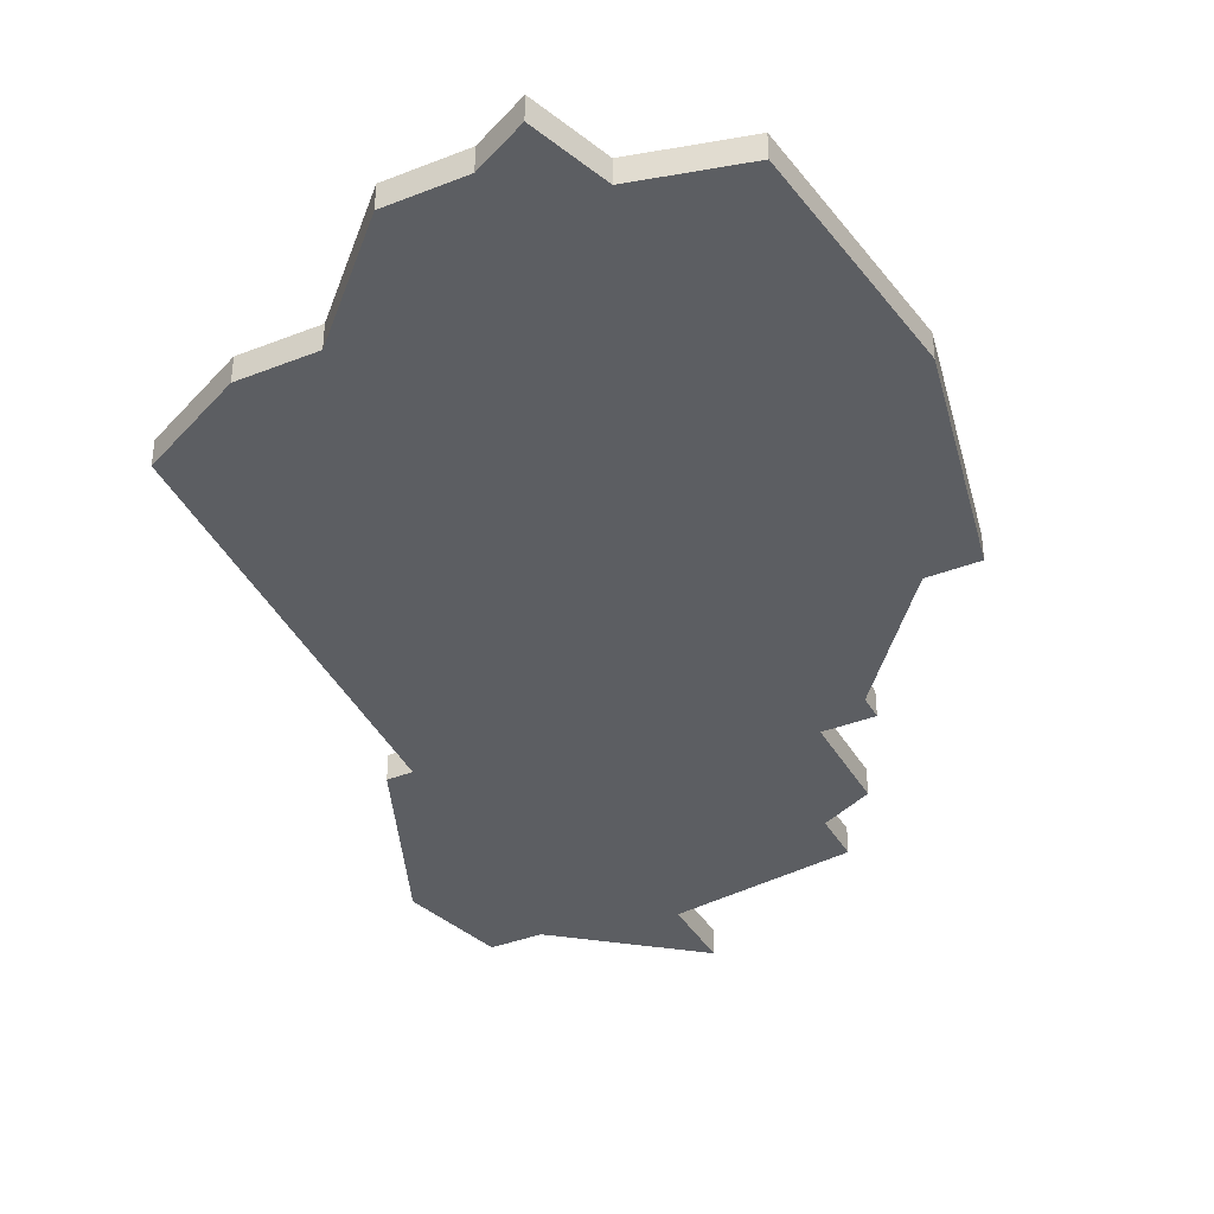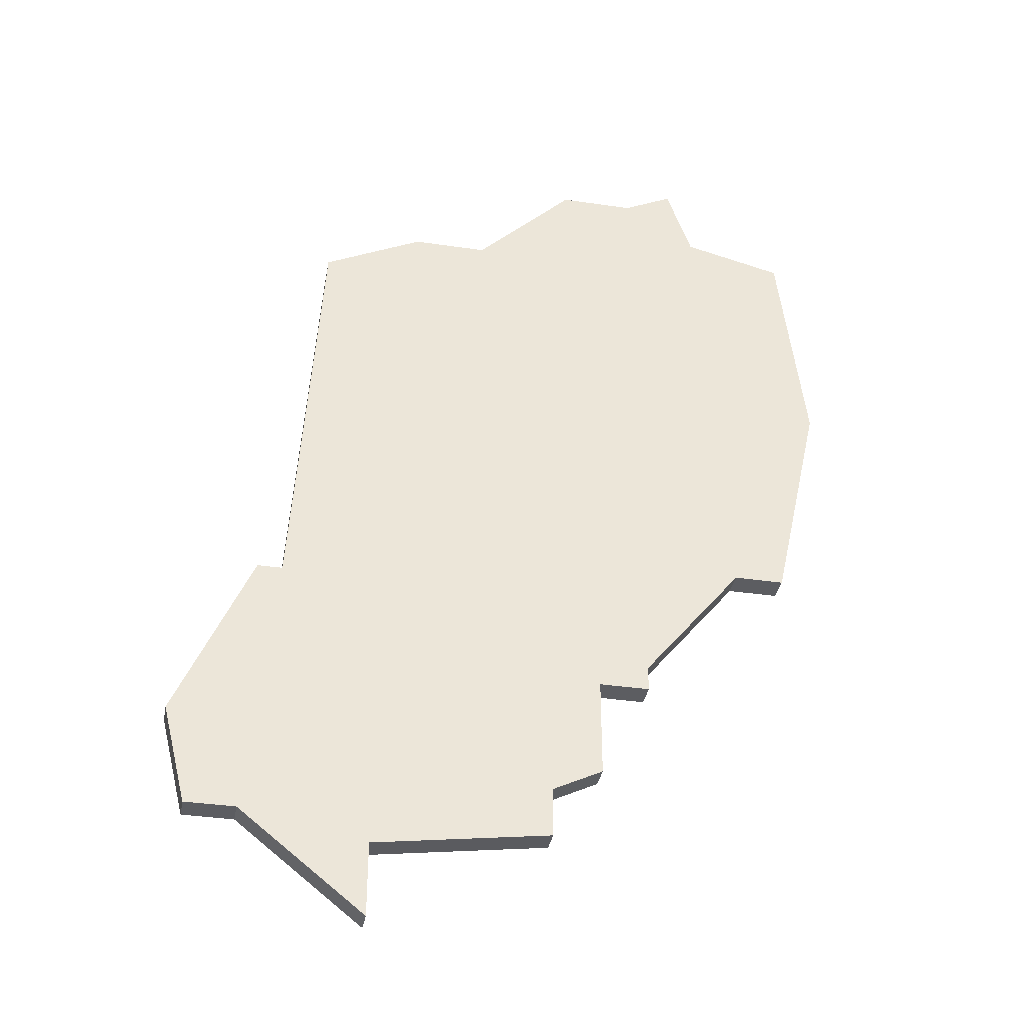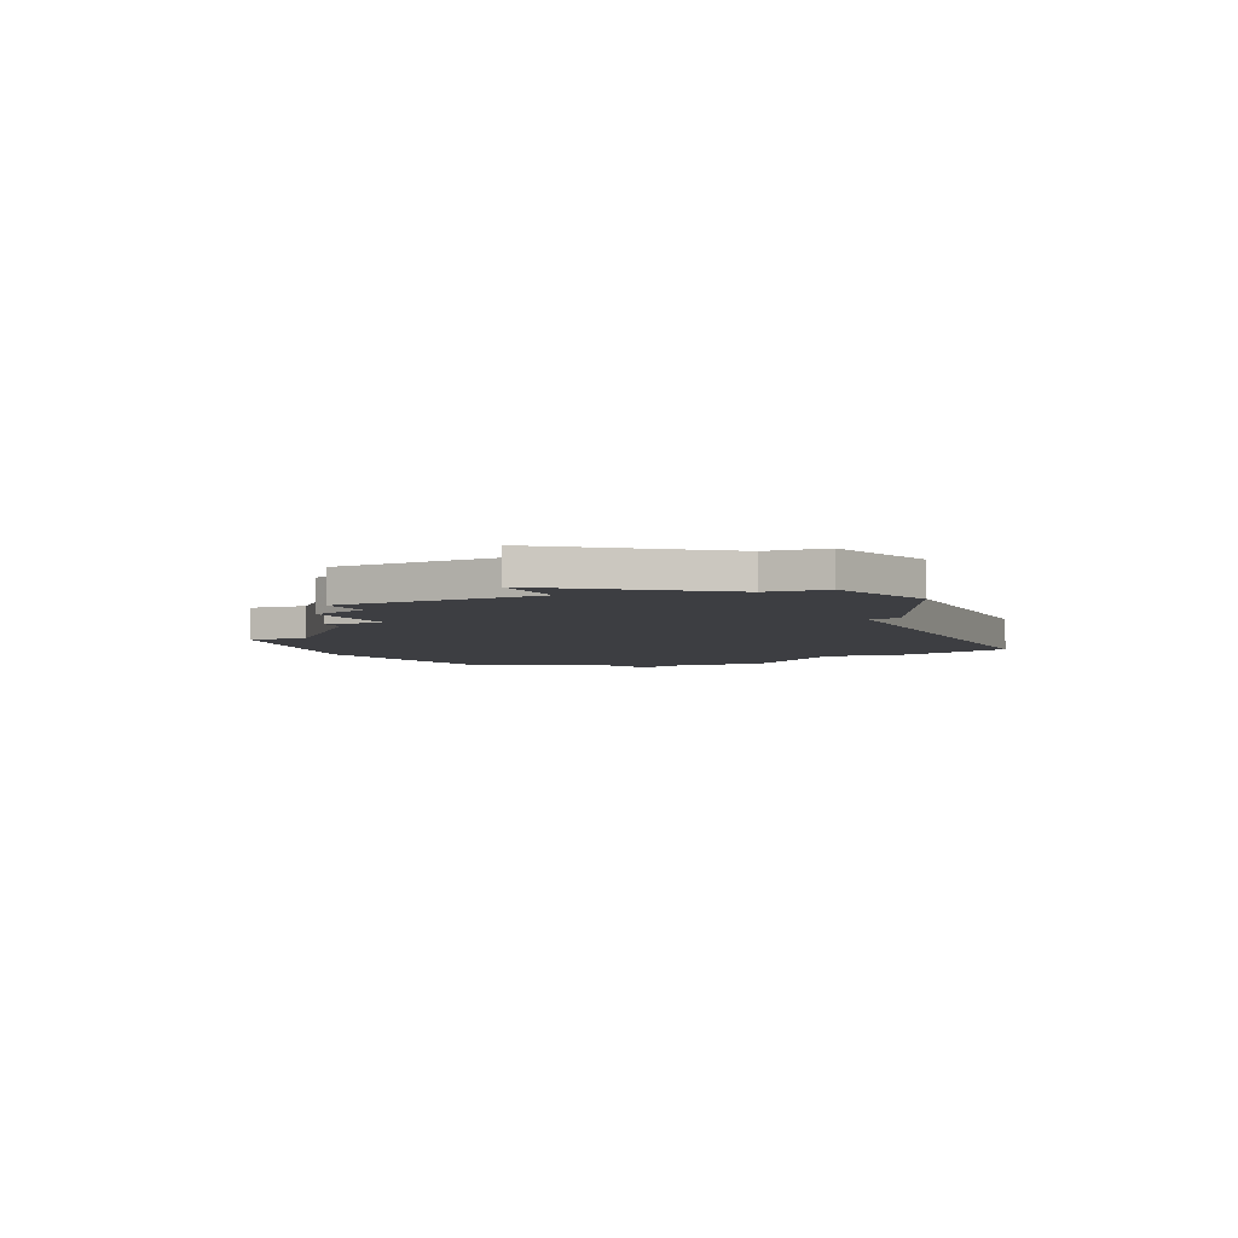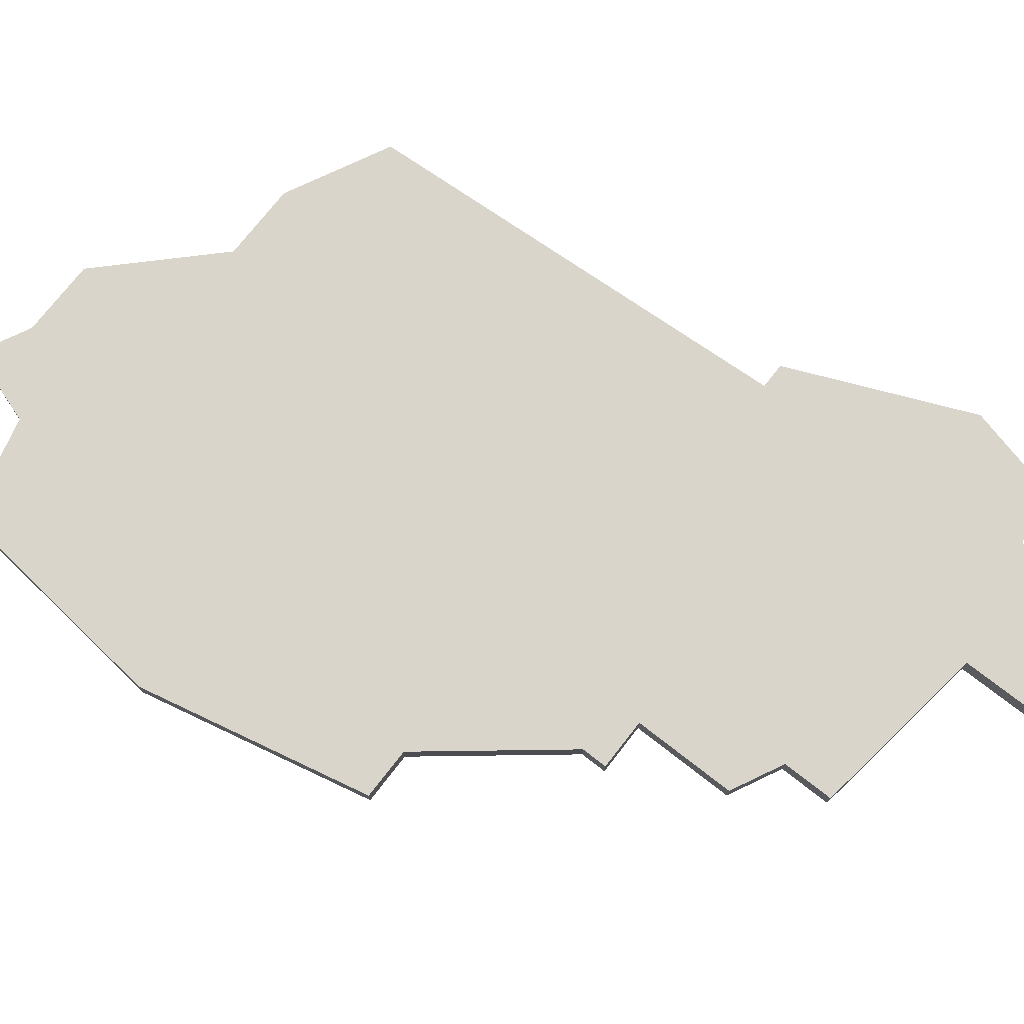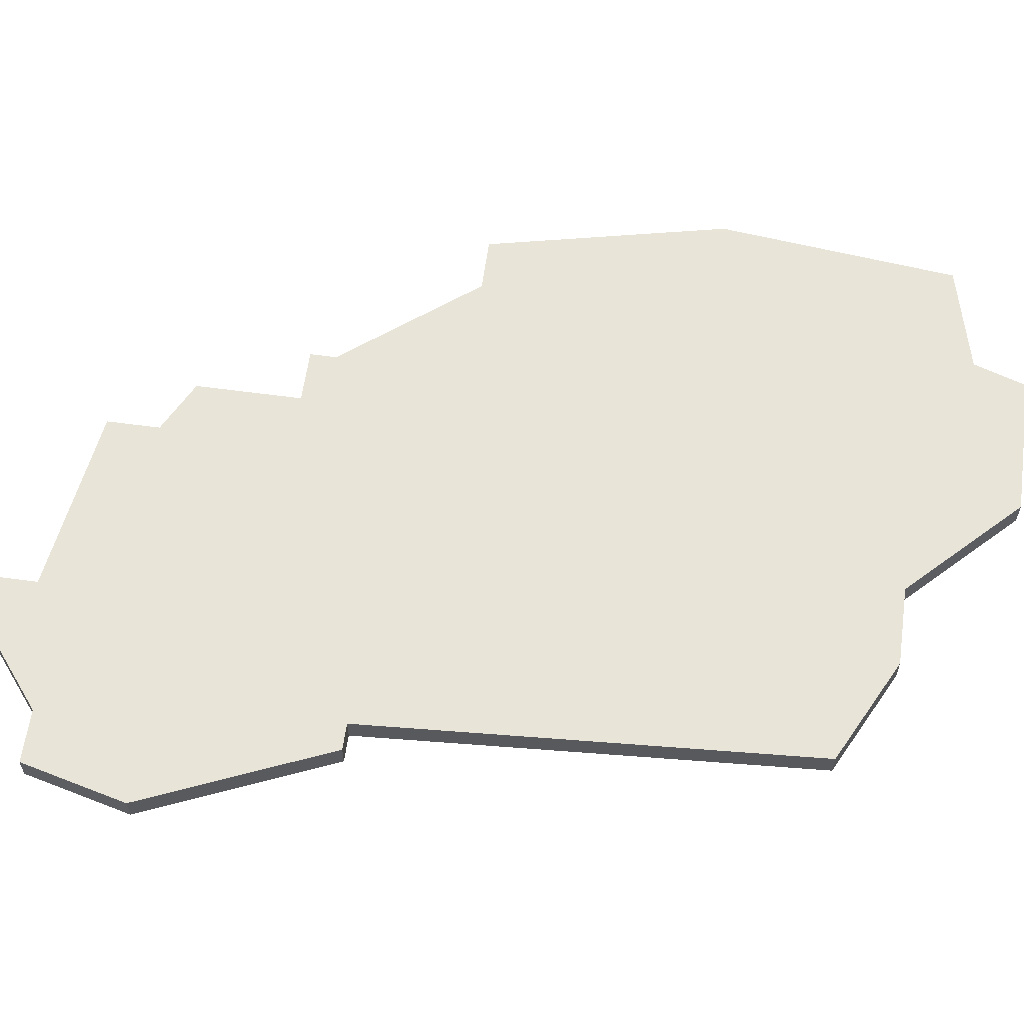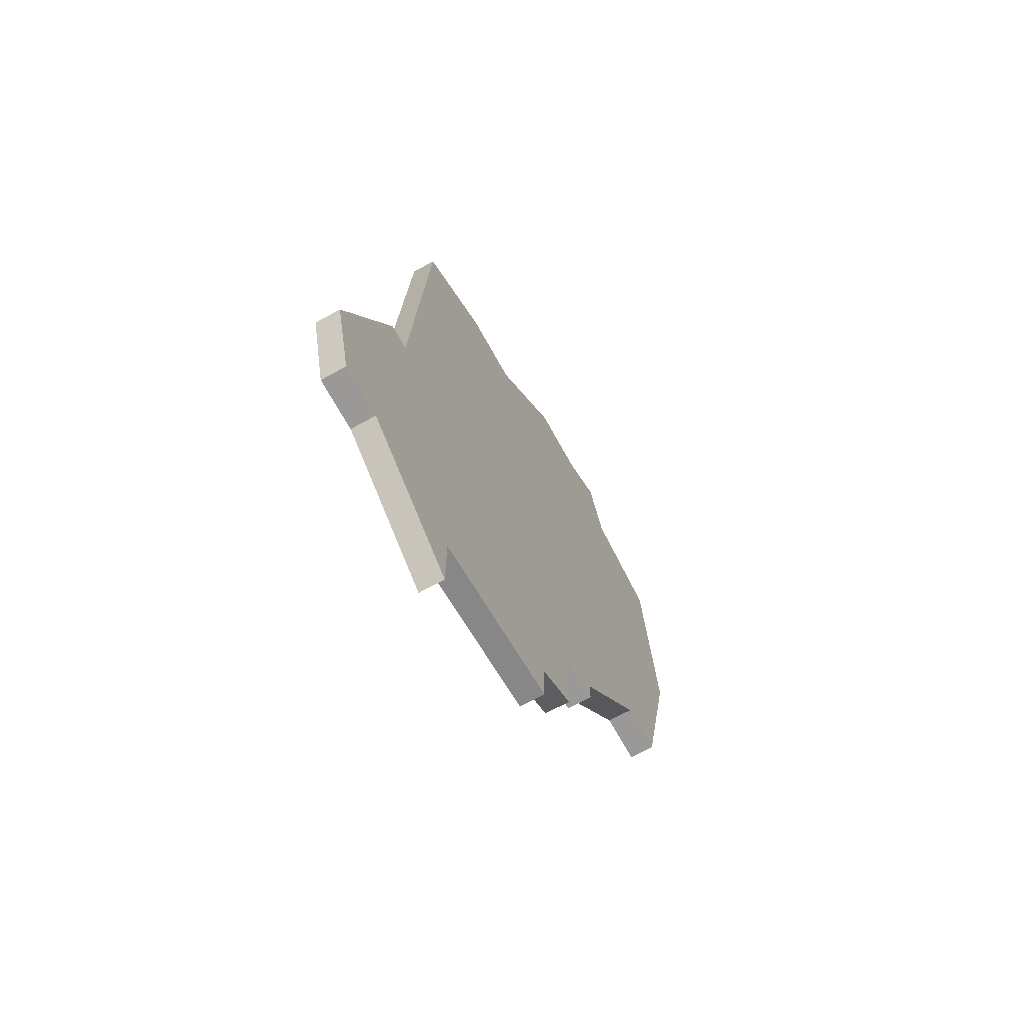
<metadata>
{"format":"obj","ext":"obj","renderer":"f3d","projection":"perspective","resolution":1024,"background":"white","views":[{"elev":-37.8,"azim":-153.2,"up":"+Z"},{"elev":-36.9,"azim":169.3,"up":"+Y"},{"elev":-3.6,"azim":23.7,"up":"+Z"},{"elev":74.2,"azim":-52.1,"up":"+Z"},{"elev":60.4,"azim":97.9,"up":"+Z"},{"elev":-69.1,"azim":118.9,"up":"+Y"}]}
</metadata>
<code>
v 1380 -494 0
v 1379 -503 0
v 1381 -512 0
v 1383 -512 0
v 1387 -517 0
v 1387 -518 0
v 1389 -518 0
v 1389 -522 0
v 1391 -523 0
v 1391 -525 0
v 1398 -526 0
v 1398 -529 0
v 1403 -525 0
v 1405 -525 0
v 1406 -521 0
v 1403 -514 0
v 1402 -514 0
v 1401 -497 0
v 1397 -495 0
v 1394 -495 0
v 1390 -491 0
v 1387 -491 0
v 1385 -490 0
v 1384 -493 0
v 1380 -494 1
v 1379 -503 1
v 1381 -512 1
v 1383 -512 1
v 1387 -517 1
v 1387 -518 1
v 1389 -518 1
v 1389 -522 1
v 1391 -523 1
v 1391 -525 1
v 1398 -526 1
v 1398 -529 1
v 1403 -525 1
v 1405 -525 1
v 1406 -521 1
v 1403 -514 1
v 1402 -514 1
v 1401 -497 1
v 1397 -495 1
v 1394 -495 1
v 1390 -491 1
v 1387 -491 1
v 1385 -490 1
v 1384 -493 1
f 2 1 24
f 4 3 2
f 7 6 5
f 9 8 7
f 11 10 9
f 13 12 11
f 15 14 13
f 17 16 15
f 19 18 17
f 22 21 20
f 24 23 22
f 4 2 24
f 7 5 4
f 11 9 7
f 15 13 11
f 20 19 17
f 24 22 20
f 7 4 24
f 15 11 7
f 24 20 17
f 15 7 24
f 24 17 15
f 48 25 26
f 26 27 28
f 29 30 31
f 31 32 33
f 33 34 35
f 35 36 37
f 37 38 39
f 39 40 41
f 41 42 43
f 44 45 46
f 46 47 48
f 48 26 28
f 28 29 31
f 31 33 35
f 35 37 39
f 41 43 44
f 44 46 48
f 48 28 31
f 31 35 39
f 41 44 48
f 48 31 39
f 39 41 48
f 26 25 2
f 2 25 1
f 27 26 3
f 3 26 2
f 28 27 4
f 4 27 3
f 29 28 5
f 5 28 4
f 30 29 6
f 6 29 5
f 31 30 7
f 7 30 6
f 32 31 8
f 8 31 7
f 33 32 9
f 9 32 8
f 34 33 10
f 10 33 9
f 35 34 11
f 11 34 10
f 36 35 12
f 12 35 11
f 37 36 13
f 13 36 12
f 38 37 14
f 14 37 13
f 39 38 15
f 15 38 14
f 40 39 16
f 16 39 15
f 41 40 17
f 17 40 16
f 42 41 18
f 18 41 17
f 43 42 19
f 19 42 18
f 44 43 20
f 20 43 19
f 45 44 21
f 21 44 20
f 46 45 22
f 22 45 21
f 47 46 23
f 23 46 22
f 25 48 1
f 1 48 24
f 48 47 24
f 24 47 23

</code>
